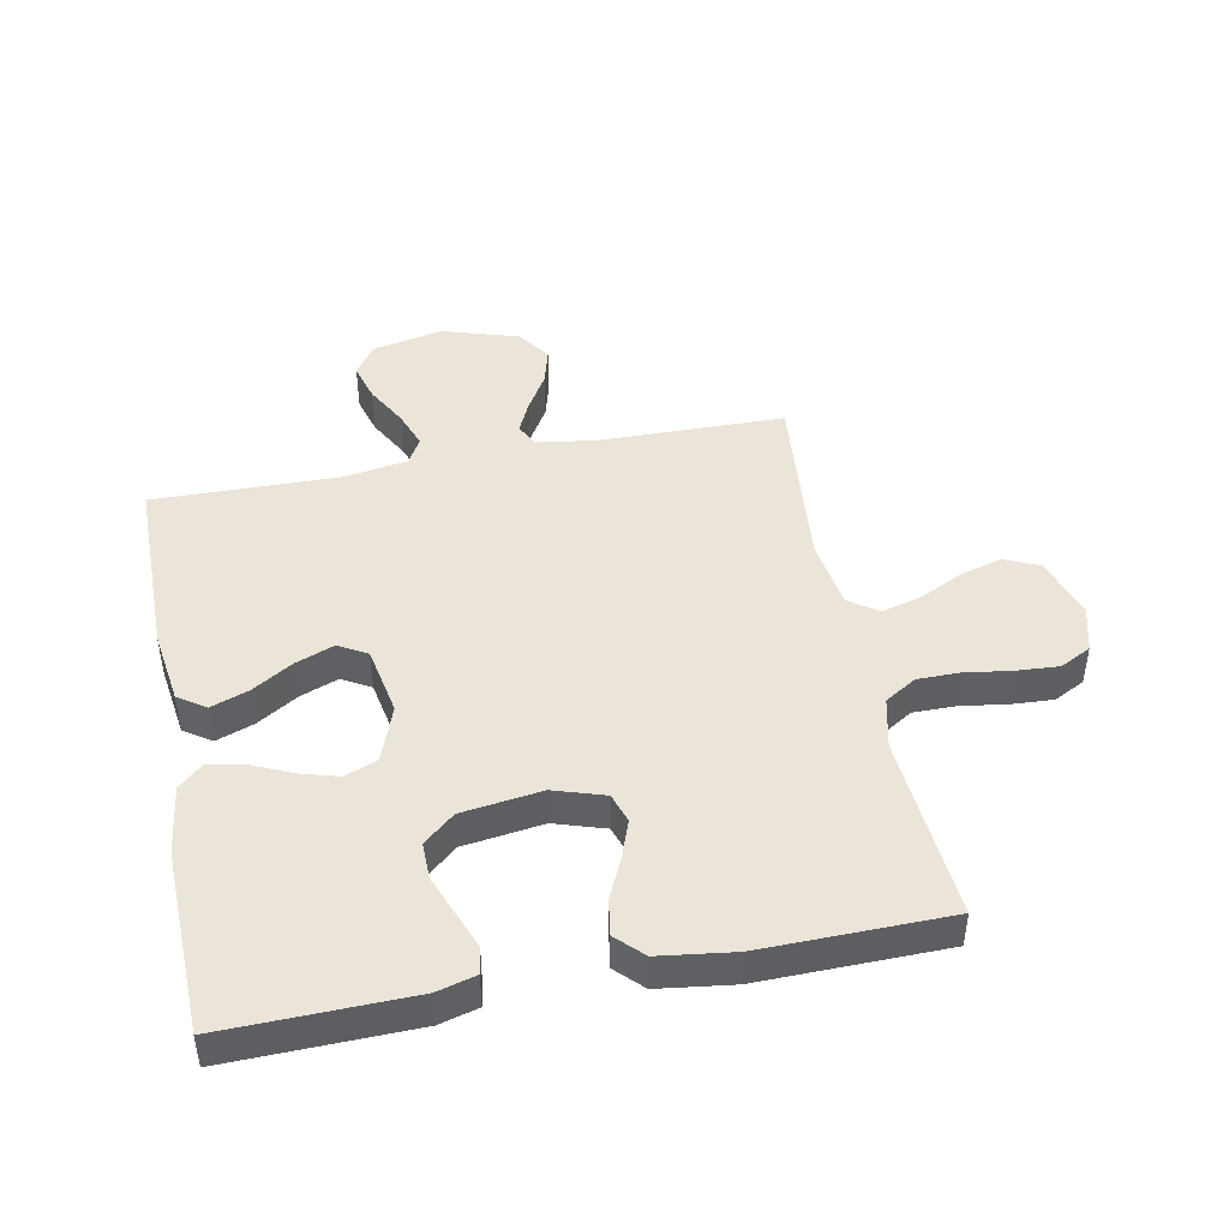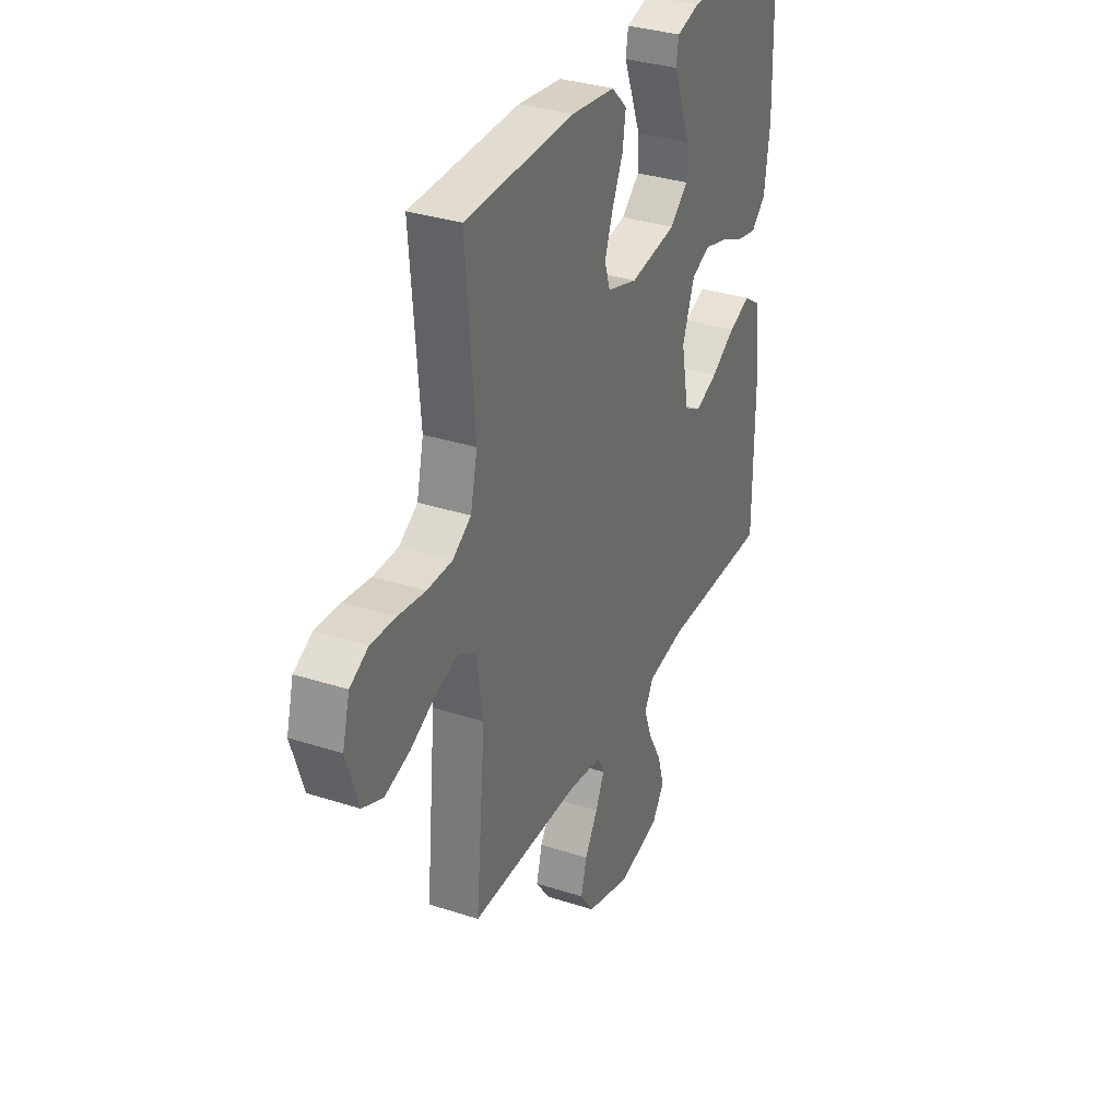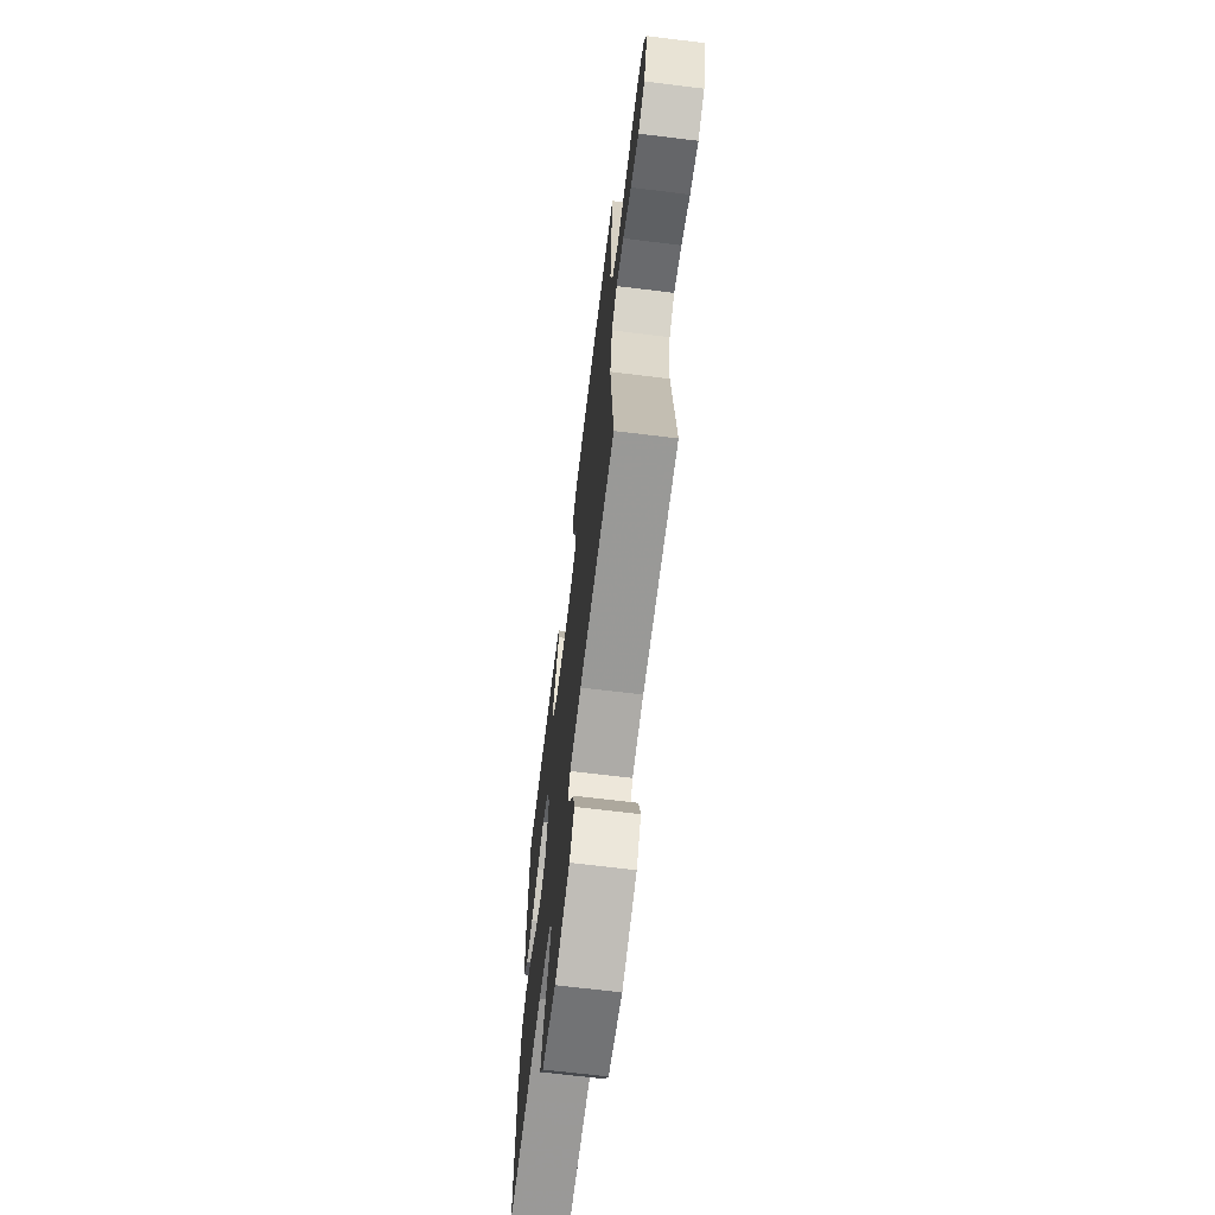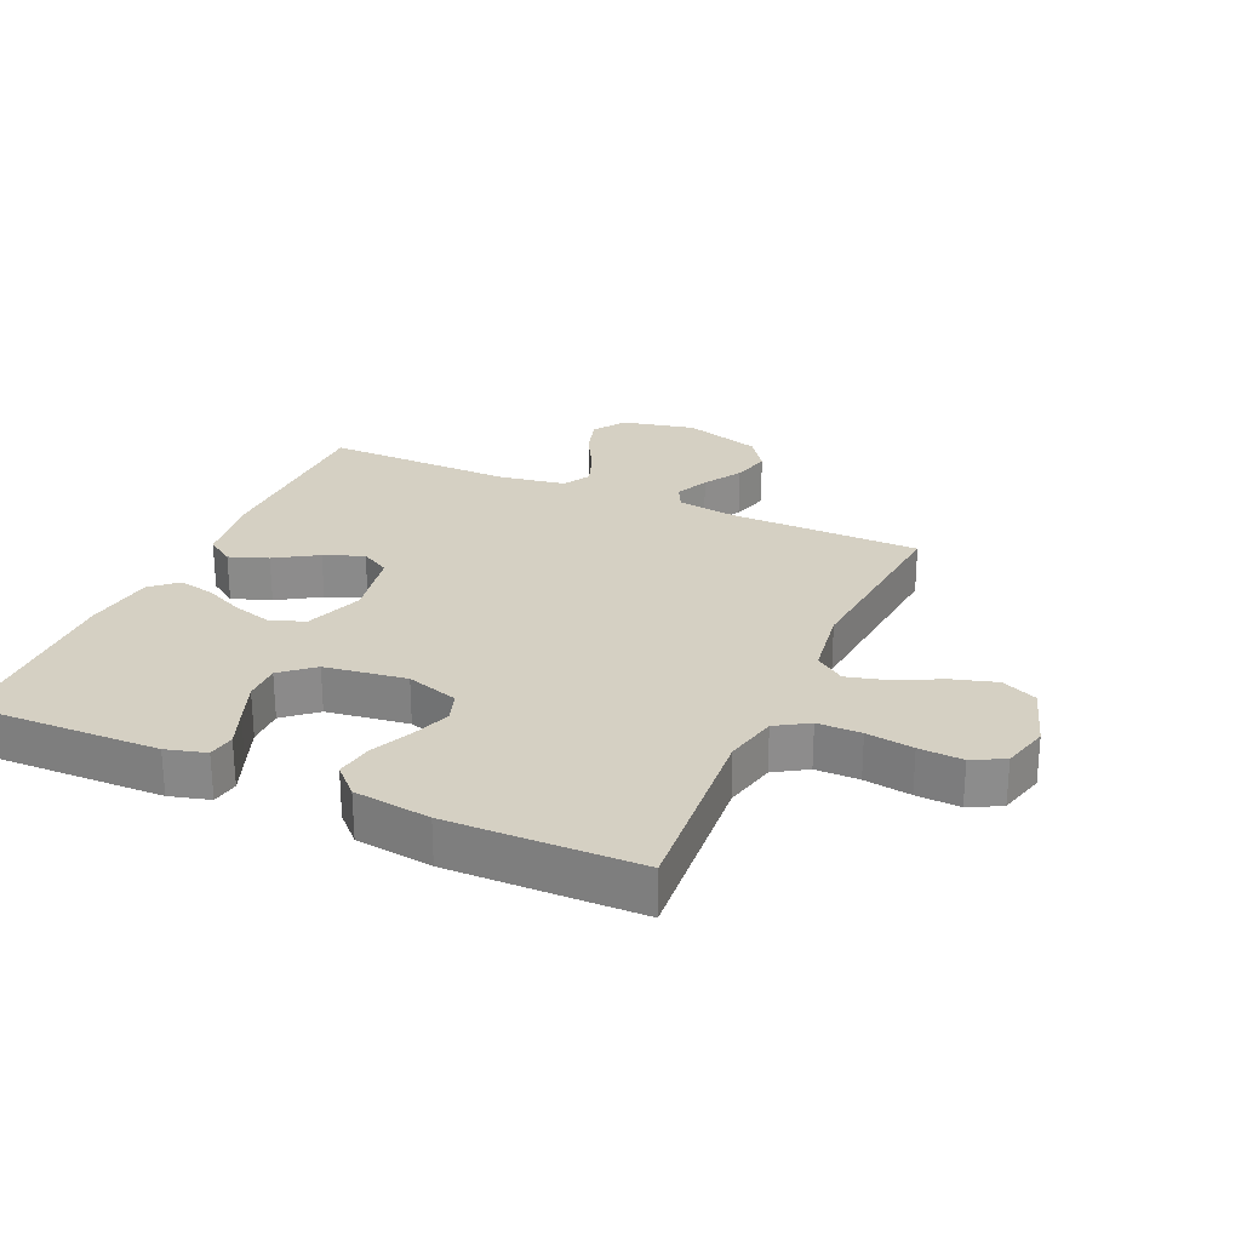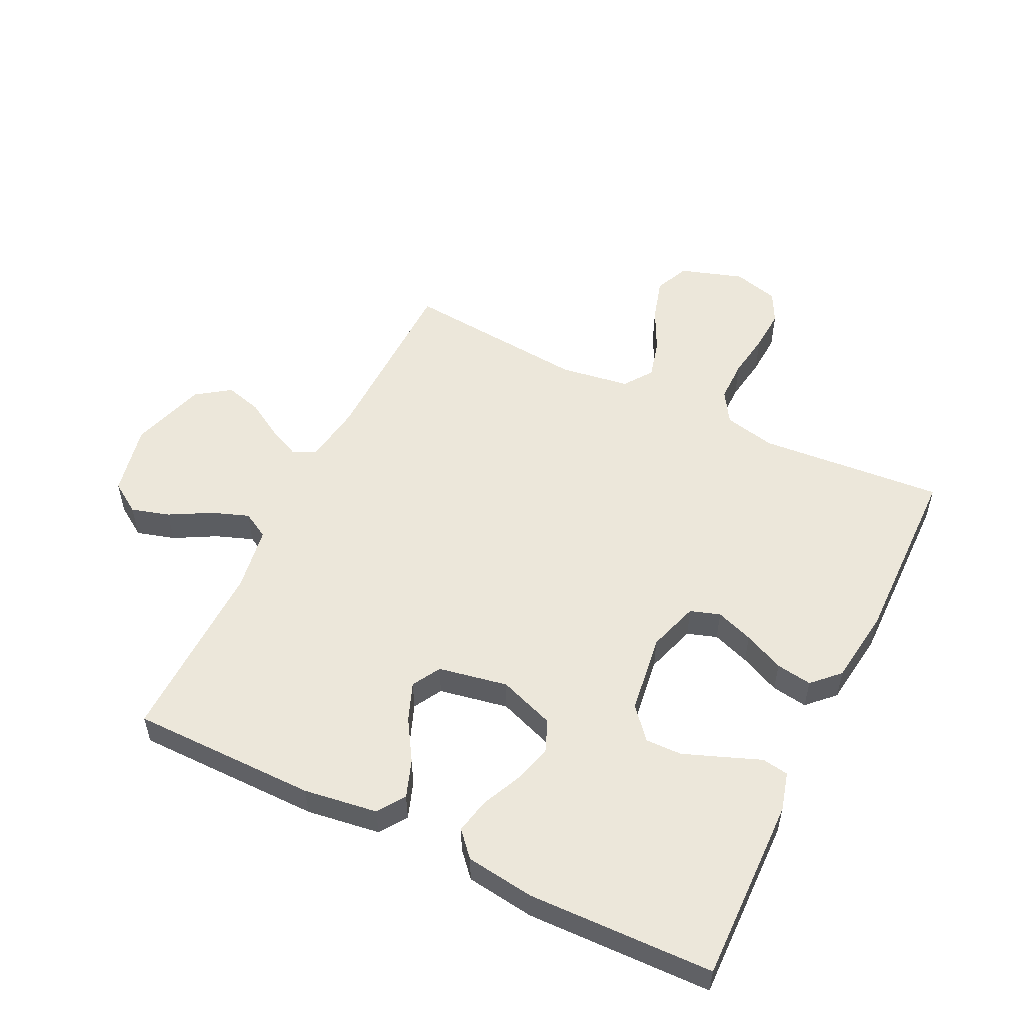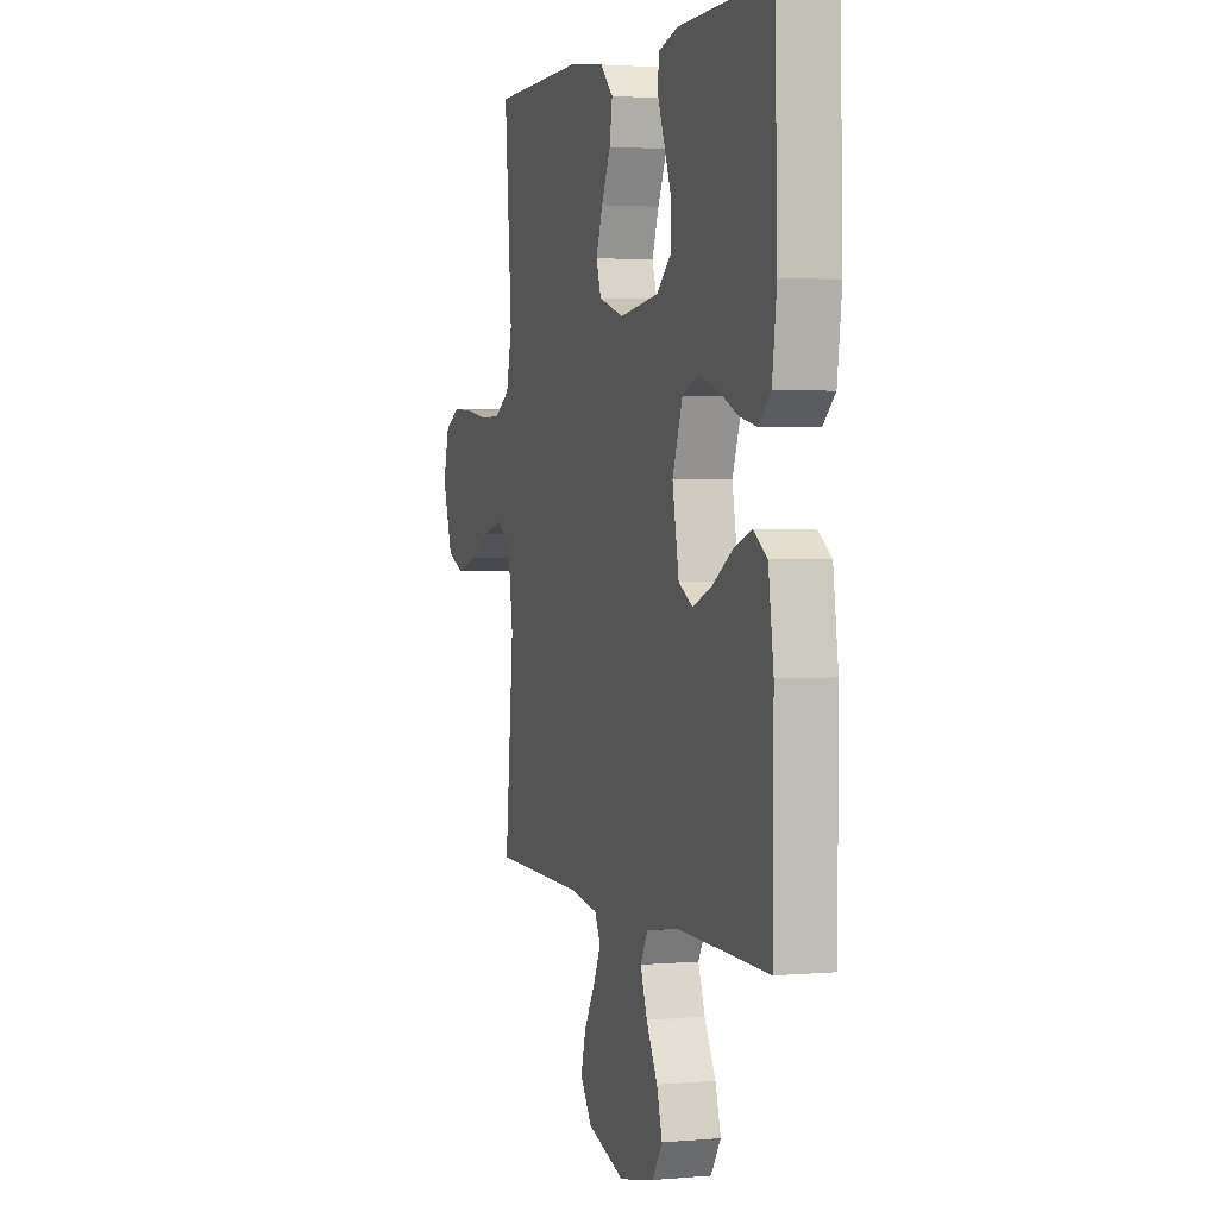
<metadata>
{"format":"obj","ext":"obj","renderer":"f3d","projection":"perspective","resolution":1024,"background":"white","views":[{"elev":45.2,"azim":-11.0,"up":"+Y"},{"elev":33.5,"azim":113.9,"up":"+Z"},{"elev":-68.1,"azim":83.0,"up":"+Z"},{"elev":26.1,"azim":23.9,"up":"+Y"},{"elev":53.6,"azim":-64.0,"up":"+Y"},{"elev":2.4,"azim":-107.5,"up":"+Z"}]}
</metadata>
<code>
v 0.5 0.07 0.5
v 0.476 0.07 0.2
v 0.495 0.07 0.117
v 0.546 0.07 0.085
v 0.615 0.07 0.085
v 0.689 0.07 0.096
v 0.758 0.07 0.1
v 0.808 0.07 0.074
v 0.828 0.07 0
v 0.795 0.07 -0.102
v 0.739 0.07 -0.127
v 0.67 0.07 -0.107
v 0.599 0.07 -0.072
v 0.535 0.07 -0.055
v 0.489 0.07 -0.088
v 0.472 0.07 -0.2
v 0.5 0.07 -0.5
v 0.2 0.07 -0.504
v 0.104 0.07 -0.518
v 0.085 0.07 -0.555
v 0.109 0.07 -0.607
v 0.145 0.07 -0.667
v 0.161 0.07 -0.727
v 0.123 0.07 -0.781
v 0 0.07 -0.819
v -0.116 0.07 -0.794
v -0.149 0.07 -0.744
v -0.131 0.07 -0.682
v -0.094 0.07 -0.615
v -0.072 0.07 -0.555
v -0.096 0.07 -0.512
v -0.2 0.07 -0.495
v -0.5 0.07 -0.5
v -0.501 0.07 -0.2
v -0.484 0.07 -0.081
v -0.44 0.07 -0.051
v -0.379 0.07 -0.073
v -0.313 0.07 -0.114
v -0.251 0.07 -0.138
v -0.205 0.07 -0.112
v -0.184 0.07 0
v -0.217 0.07 0.091
v -0.269 0.07 0.112
v -0.332 0.07 0.094
v -0.396 0.07 0.065
v -0.453 0.07 0.053
v -0.493 0.07 0.089
v -0.508 0.07 0.2
v -0.5 0.07 0.5
v -0.2 0.07 0.493
v -0.137 0.07 0.476
v -0.13 0.07 0.433
v -0.153 0.07 0.374
v -0.178 0.07 0.309
v -0.179 0.07 0.25
v -0.129 0.07 0.207
v 0 0.07 0.189
v 0.082 0.07 0.215
v 0.098 0.07 0.263
v 0.076 0.07 0.324
v 0.046 0.07 0.389
v 0.037 0.07 0.447
v 0.079 0.07 0.489
v 0.2 0.07 0.505
v 0.5 0 0.5
v 0.476 0 0.2
v 0.495 0 0.117
v 0.546 0 0.085
v 0.615 0 0.085
v 0.689 0 0.096
v 0.758 0 0.1
v 0.808 0 0.074
v 0.828 0 0
v 0.795 0 -0.102
v 0.739 0 -0.127
v 0.67 0 -0.107
v 0.599 0 -0.072
v 0.535 0 -0.055
v 0.489 0 -0.088
v 0.472 0 -0.2
v 0.5 0 -0.5
v 0.2 0 -0.504
v 0.104 0 -0.518
v 0.085 0 -0.555
v 0.109 0 -0.607
v 0.145 0 -0.667
v 0.161 0 -0.727
v 0.123 0 -0.781
v 0 0 -0.819
v -0.116 0 -0.794
v -0.149 0 -0.744
v -0.131 0 -0.682
v -0.094 0 -0.615
v -0.072 0 -0.555
v -0.096 0 -0.512
v -0.2 0 -0.495
v -0.5 0 -0.5
v -0.501 0 -0.2
v -0.484 0 -0.081
v -0.44 0 -0.051
v -0.379 0 -0.073
v -0.313 0 -0.114
v -0.251 0 -0.138
v -0.205 0 -0.112
v -0.184 0 0
v -0.217 0 0.091
v -0.269 0 0.112
v -0.332 0 0.094
v -0.396 0 0.065
v -0.453 0 0.053
v -0.493 0 0.089
v -0.508 0 0.2
v -0.5 0 0.5
v -0.2 0 0.493
v -0.137 0 0.476
v -0.13 0 0.433
v -0.153 0 0.374
v -0.178 0 0.309
v -0.179 0 0.25
v -0.129 0 0.207
v 0 0 0.189
v 0.082 0 0.215
v 0.098 0 0.263
v 0.076 0 0.324
v 0.046 0 0.389
v 0.037 0 0.447
v 0.079 0 0.489
v 0.2 0 0.505
f 63 64 1 2
f 60 61 62 63
f 59 60 63 2
f 58 59 2 3
f 57 58 3 4
f 56 57 4
f 50 51 52 53
f 50 53 54
f 49 50 54 55
f 44 45 46 47
f 43 44 47 48
f 35 36 37 38
f 35 38 39
f 32 33 34 35
f 31 32 35 39
f 30 31 39 40
f 26 27 28 29
f 26 29 30
f 25 26 30
f 24 25 30
f 21 22 23 24
f 20 21 24 30
f 19 20 30 40
f 16 17 18
f 15 16 18 19
f 10 11 12 13
f 10 13 14
f 9 10 14
f 8 9 14
f 5 6 7 8
f 4 5 8 14
f 56 4 14 15
f 43 48 49 55
f 42 43 55 56
f 41 42 56 15
f 15 19 40 41
f 66 65 128 127
f 127 126 125 124
f 66 127 124 123
f 67 66 123 122
f 68 67 122 121
f 68 121 120
f 117 116 115 114
f 118 117 114
f 119 118 114 113
f 111 110 109 108
f 112 111 108 107
f 102 101 100 99
f 103 102 99
f 99 98 97 96
f 103 99 96 95
f 104 103 95 94
f 93 92 91 90
f 94 93 90
f 94 90 89
f 94 89 88
f 88 87 86 85
f 94 88 85 84
f 104 94 84 83
f 82 81 80
f 83 82 80 79
f 77 76 75 74
f 78 77 74
f 78 74 73
f 78 73 72
f 72 71 70 69
f 78 72 69 68
f 79 78 68 120
f 119 113 112 107
f 120 119 107 106
f 79 120 106 105
f 105 104 83 79
f 1 65 66 2
f 2 66 67 3
f 3 67 68 4
f 4 68 69 5
f 5 69 70 6
f 6 70 71 7
f 7 71 72 8
f 8 72 73 9
f 9 73 74 10
f 10 74 75 11
f 11 75 76 12
f 12 76 77 13
f 13 77 78 14
f 14 78 79 15
f 15 79 80 16
f 16 80 81 17
f 17 81 82 18
f 18 82 83 19
f 19 83 84 20
f 20 84 85 21
f 21 85 86 22
f 22 86 87 23
f 23 87 88 24
f 24 88 89 25
f 25 89 90 26
f 26 90 91 27
f 27 91 92 28
f 28 92 93 29
f 29 93 94 30
f 30 94 95 31
f 31 95 96 32
f 32 96 97 33
f 33 97 98 34
f 34 98 99 35
f 35 99 100 36
f 36 100 101 37
f 37 101 102 38
f 38 102 103 39
f 39 103 104 40
f 40 104 105 41
f 41 105 106 42
f 42 106 107 43
f 43 107 108 44
f 44 108 109 45
f 45 109 110 46
f 46 110 111 47
f 47 111 112 48
f 48 112 113 49
f 49 113 114 50
f 50 114 115 51
f 51 115 116 52
f 52 116 117 53
f 53 117 118 54
f 54 118 119 55
f 55 119 120 56
f 56 120 121 57
f 57 121 122 58
f 58 122 123 59
f 59 123 124 60
f 60 124 125 61
f 61 125 126 62
f 62 126 127 63
f 63 127 128 64
f 64 128 65 1

</code>
